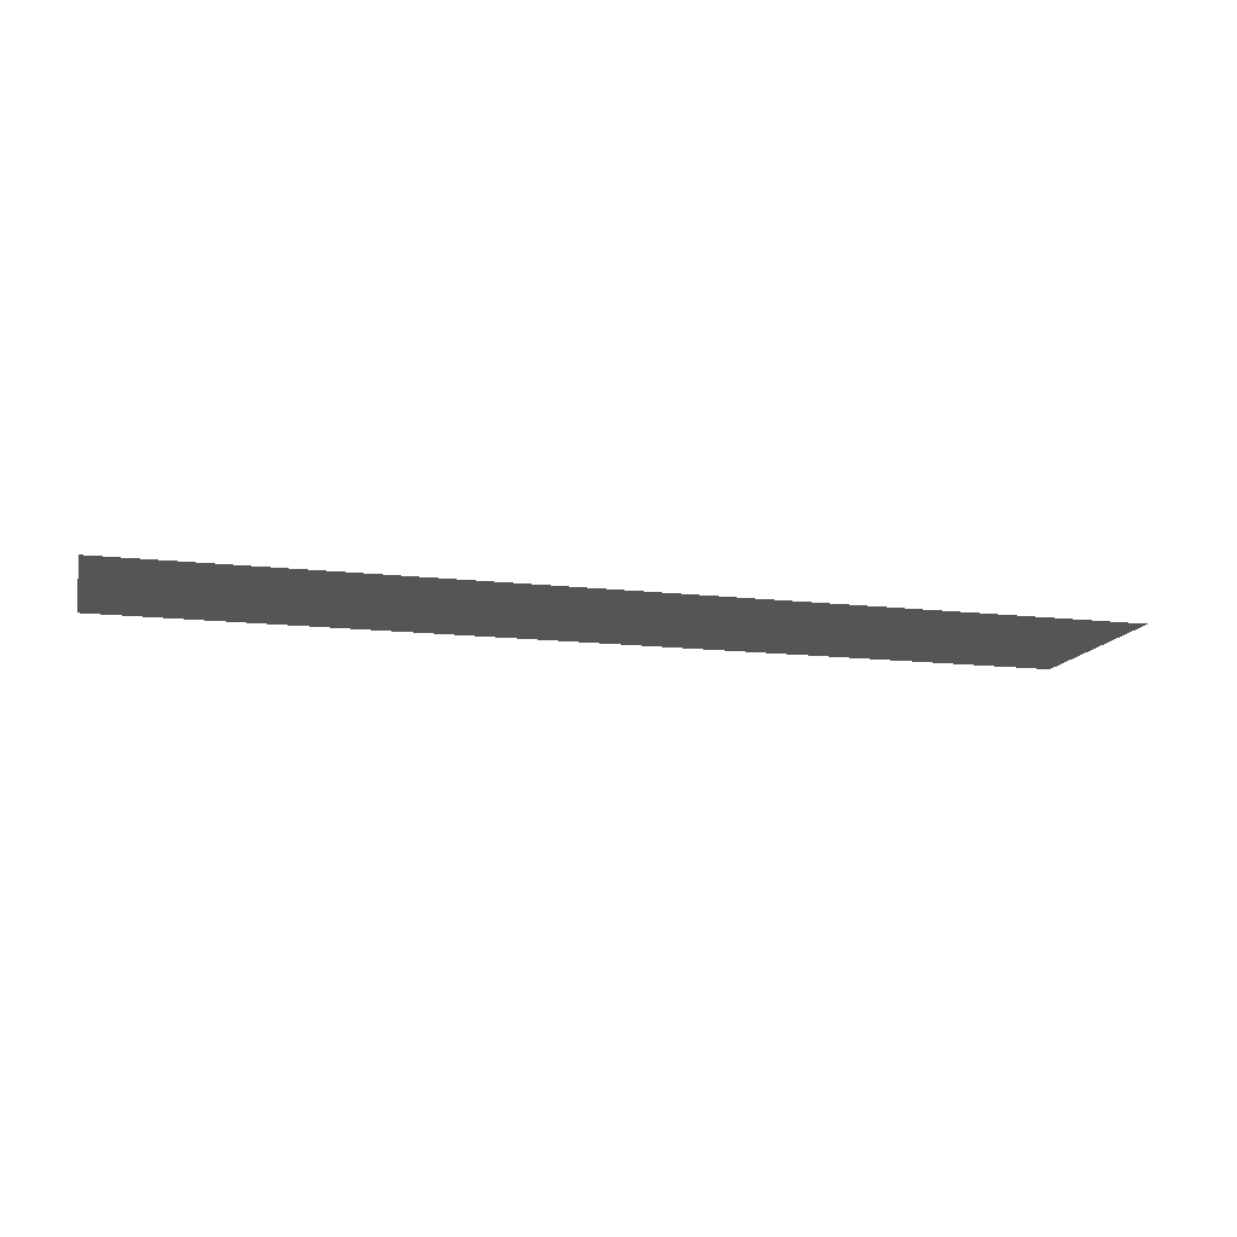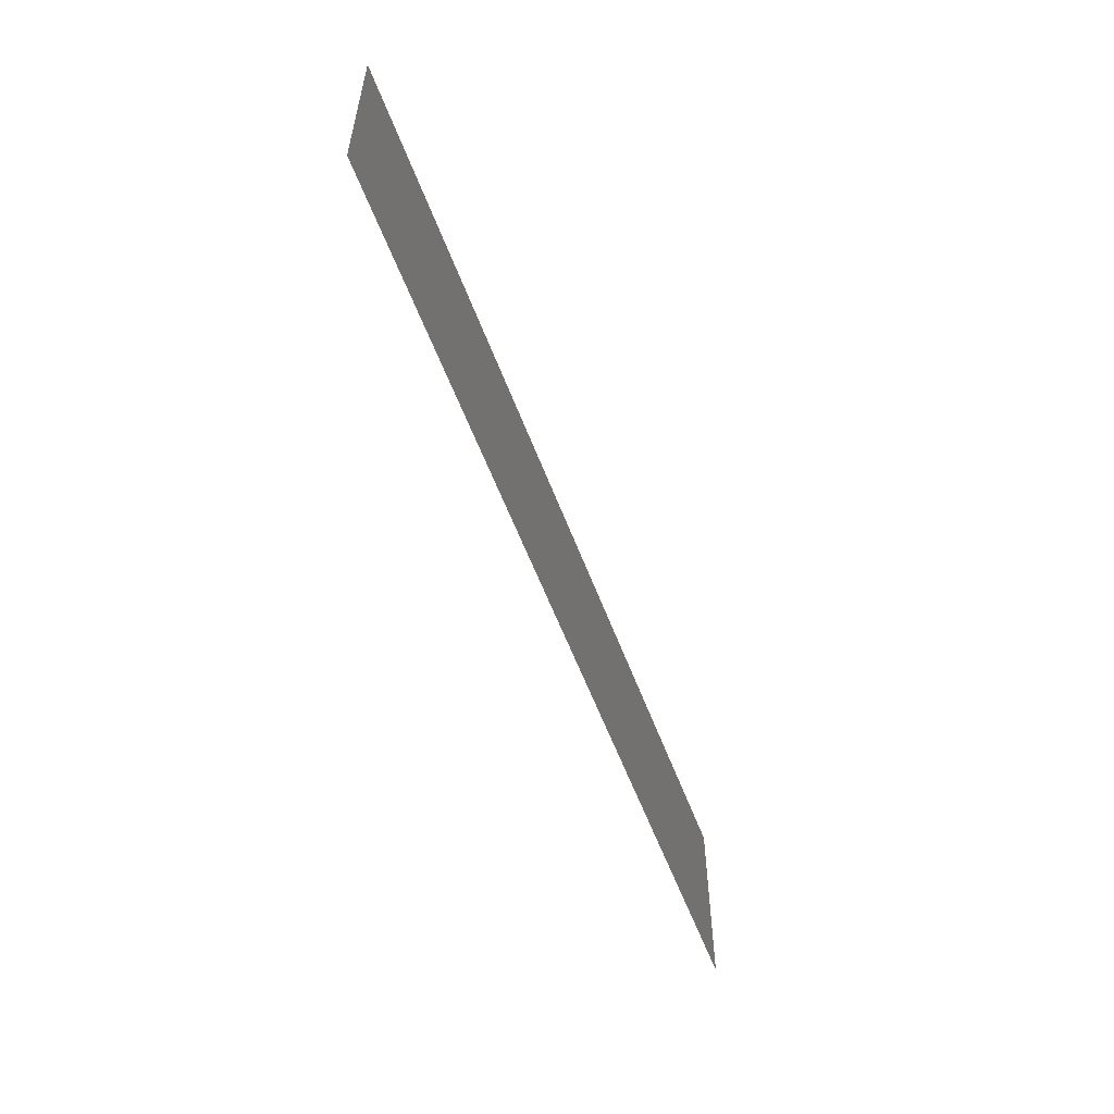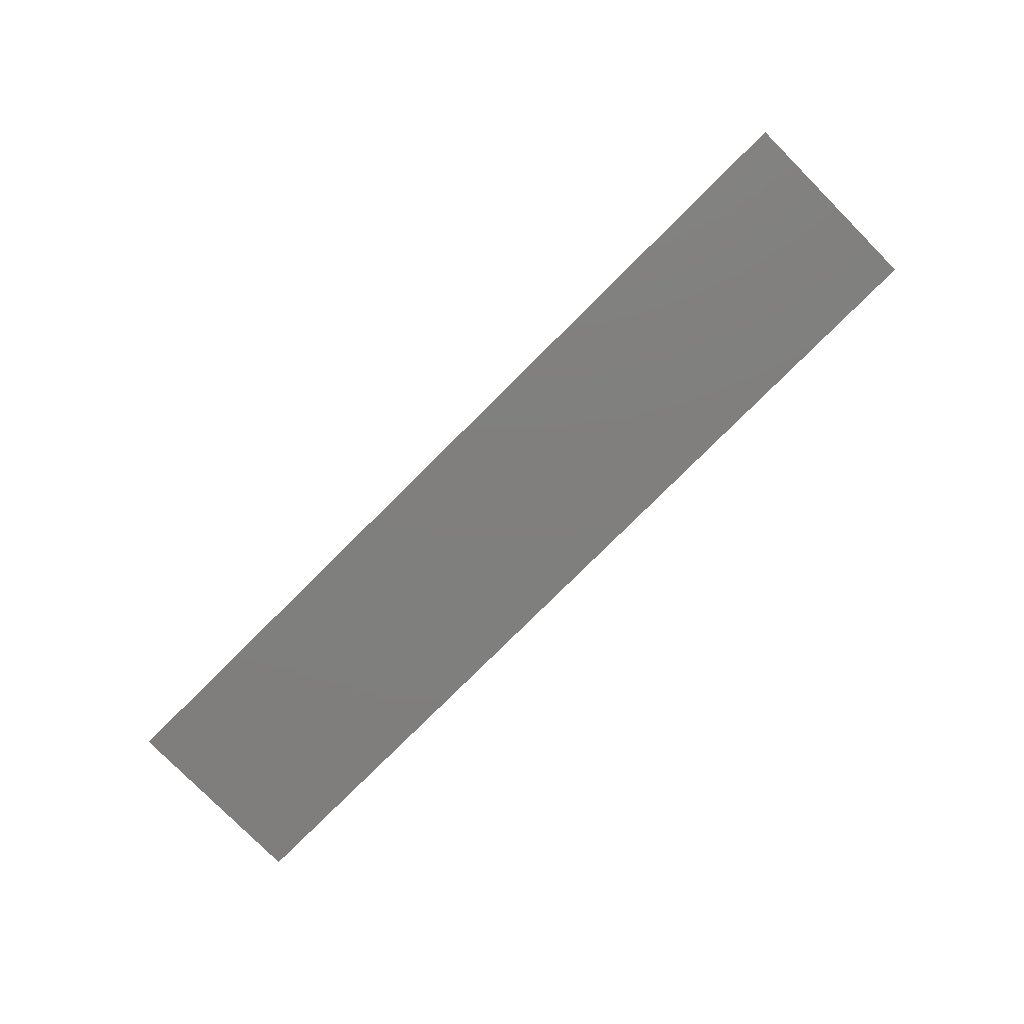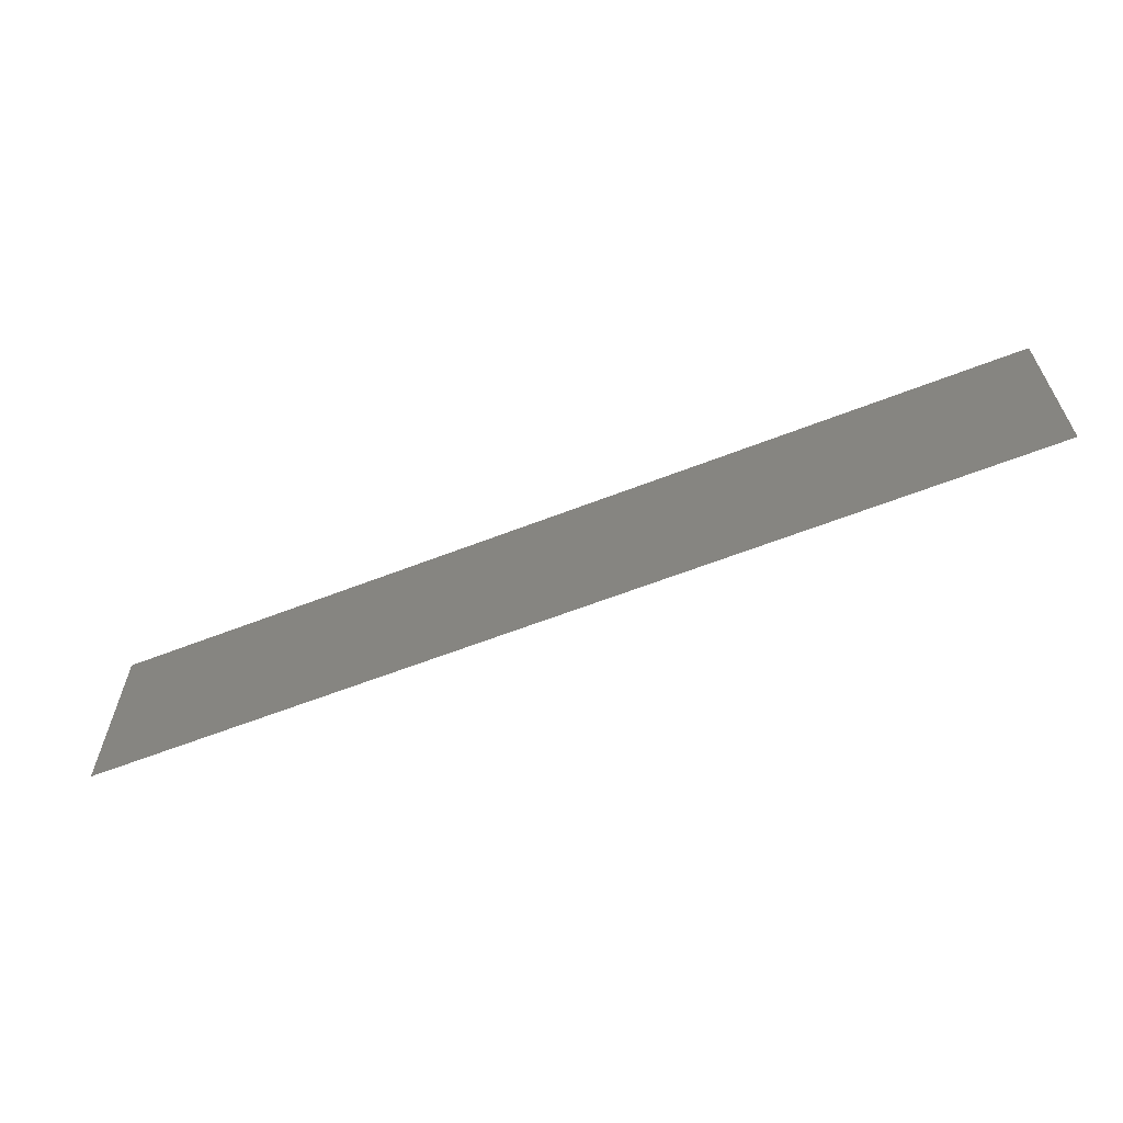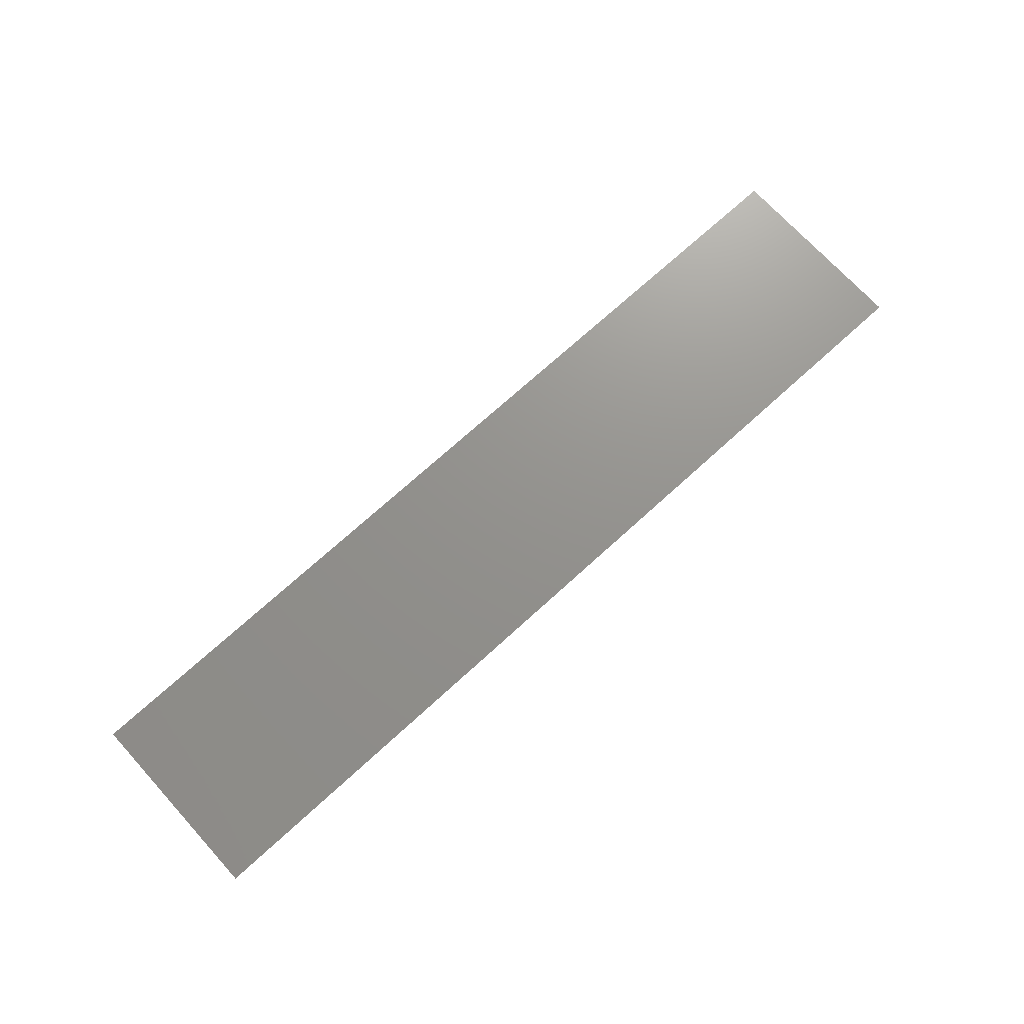
<metadata>
{"format":"stl","ext":"stl","renderer":"f3d","projection":"perspective","resolution":1024,"background":"white","views":[{"elev":-13.7,"azim":165.5,"up":"+Y"},{"elev":-56.1,"azim":110.2,"up":"+Z"},{"elev":-79.1,"azim":-135.2,"up":"+Y"},{"elev":-61.9,"azim":21.6,"up":"+Z"},{"elev":71.7,"azim":-42.4,"up":"+Y"}]}
</metadata>
<code>
# stl→obj: 4 verts, 2 faces
v 117 18 32.4
v 117 18 -0.504
v -37.8 18 32.4
v -37.8 18 -0.504
f 1 2 3
f 3 2 4

</code>
